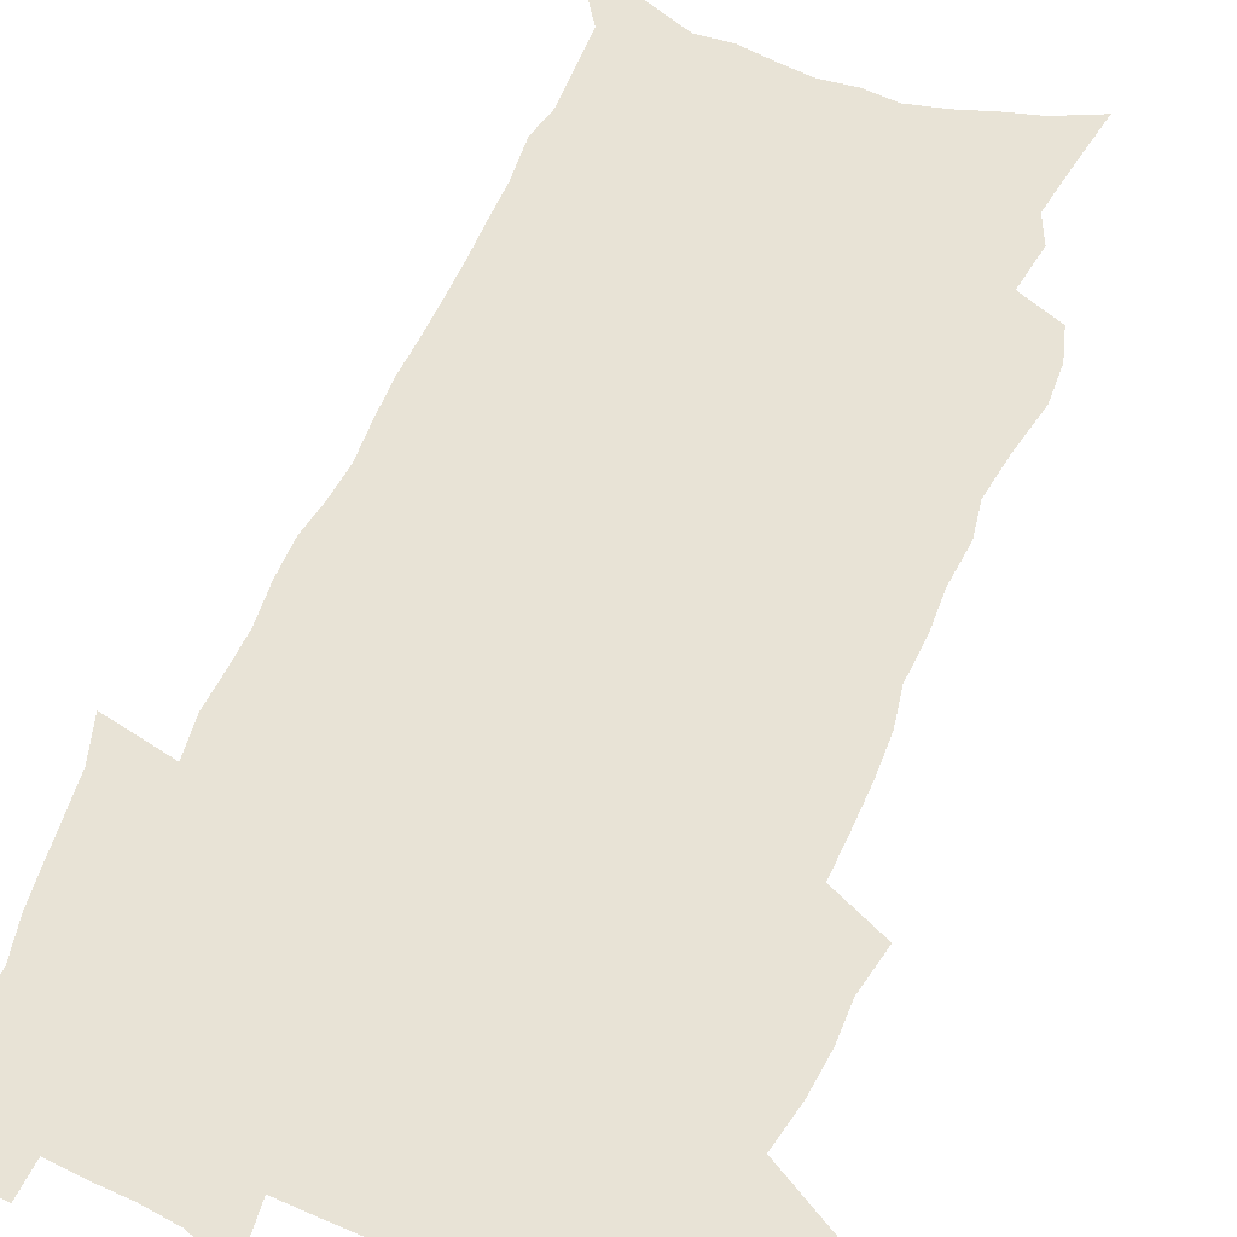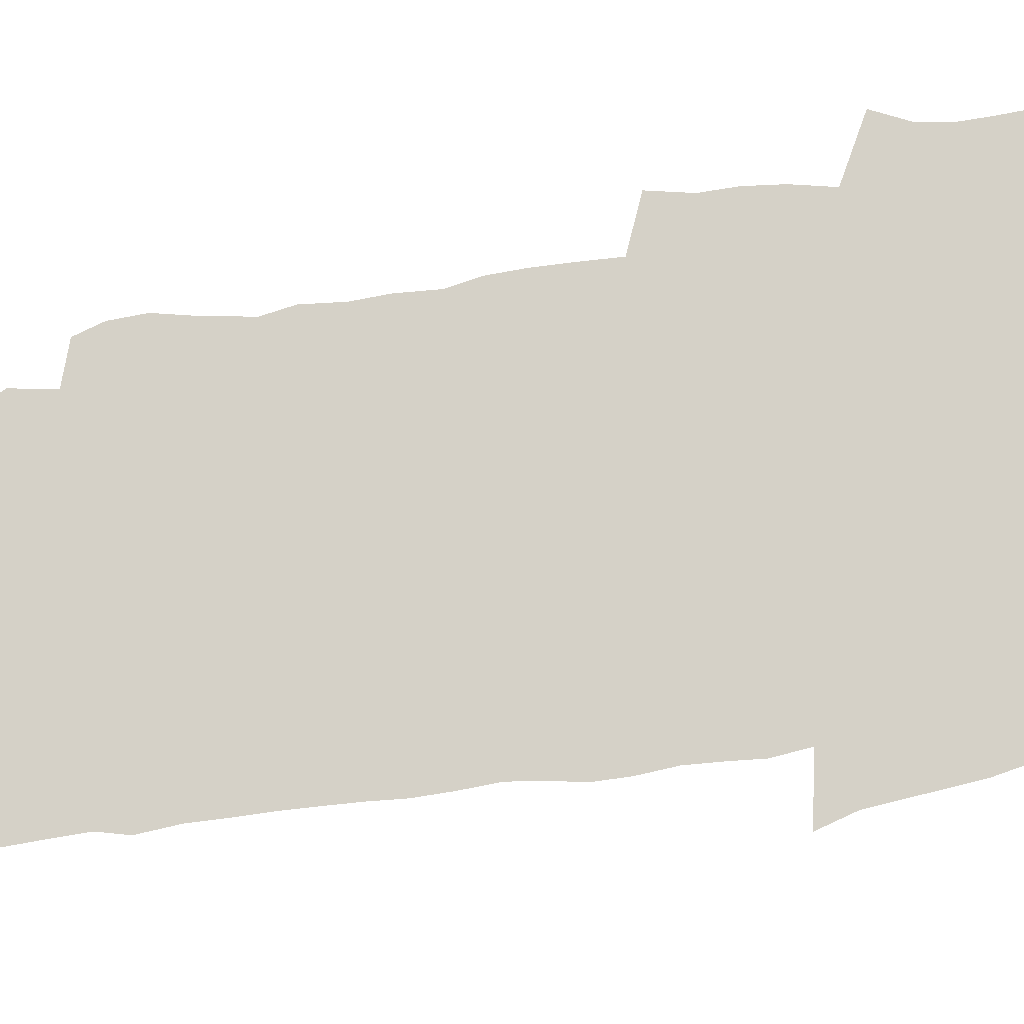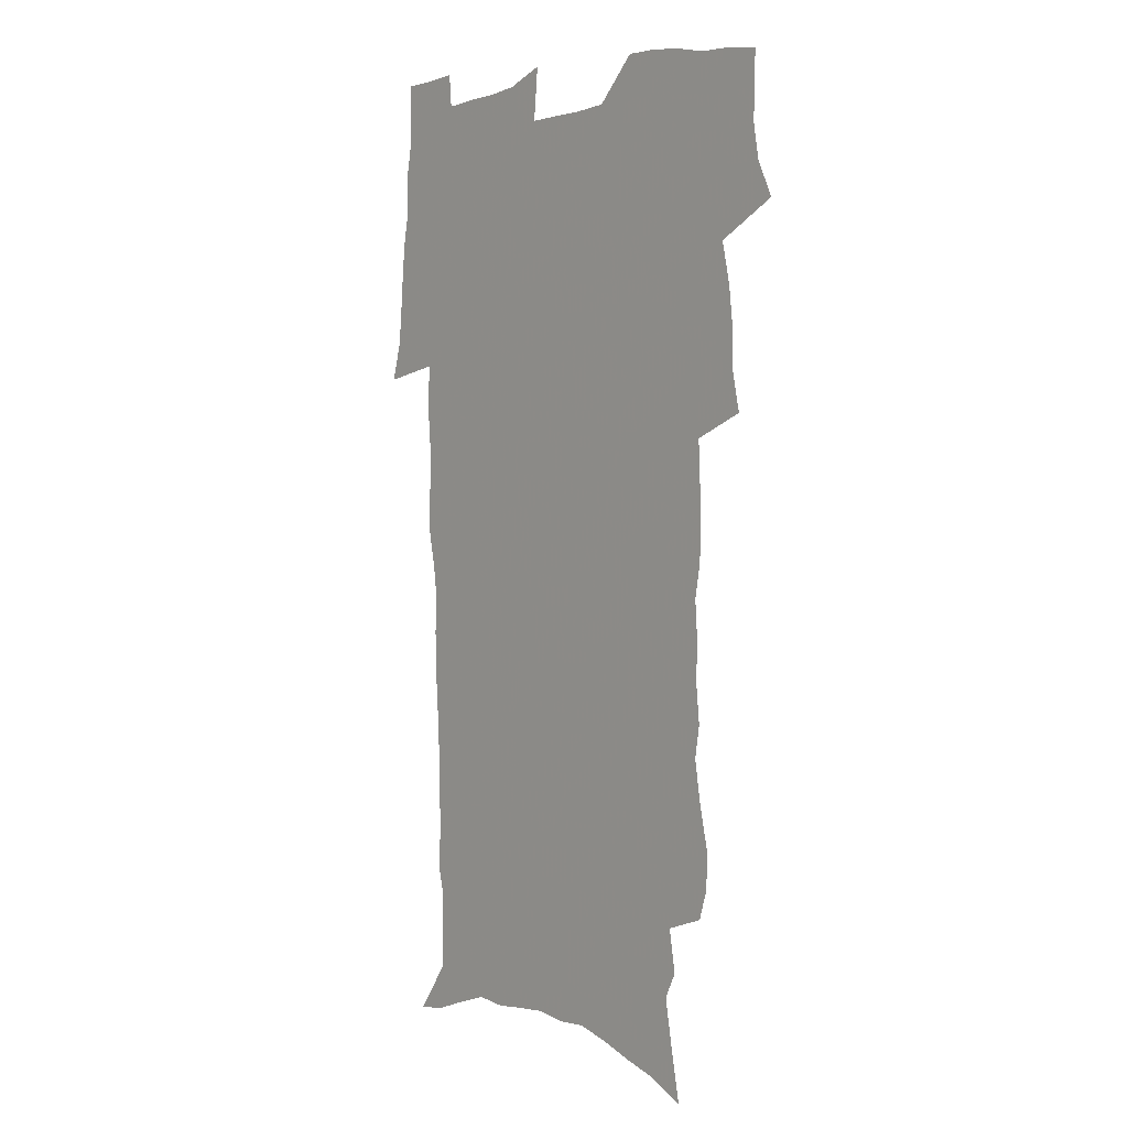
<metadata>
{"format":"obj","ext":"obj","renderer":"f3d","projection":"perspective","resolution":1024,"background":"white","views":[{"elev":62.5,"azim":-157.4,"up":"+Z"},{"elev":79.1,"azim":81.1,"up":"+Z"},{"elev":2.4,"azim":-130.4,"up":"+Y"}]}
</metadata>
<code>
v 470.5 522.6 0
v 477.6 537.7 0
v 480.1 552.4 0
v 480 567.1 0
v 479.5 581.8 0
v 487.9 438.8 0
v 491.8 457.3 0
v 491.7 473 0
v 493.6 489.7 0
v 497.5 507.7 0
v 498.1 522.3 0
v 496.6 537.3 0
v 496.9 551.9 0
v 497.7 566 0
v 494 583.9 0
v 509.7 232.2 0
v 505.8 244.9 0
v 505.3 260.3 0
v 509.6 279.8 0
v 512.5 298.2 0
v 510.3 312.1 0
v 512.1 329.9 0
v 511.5 345.7 0
v 512.7 363.5 0
v 510.1 378.1 0
v 509.7 394.4 0
v 510.2 411.5 0
v 511 428.9 0
v 509.4 444.3 0
v 511 461 0
v 509 475.6 0
v 511.6 492.4 0
v 513 508 0
v 513.5 522.7 0
v 511.2 537.8 0
v 513.9 552.3 0
v 511.9 567.7 0
v 509.2 584.4 0
v 522 153.5 0
v 525.9 173.6 0
v 529.9 196.5 0
v 524.6 207.5 0
v 527.6 226 0
v 529.2 243.6 0
v 532.1 262.3 0
v 532.4 278.1 0
v 531.8 293 0
v 532.2 309 0
v 531.1 323.7 0
v 531 339.5 0
v 530.4 354.8 0
v 530.6 371 0
v 529.9 386.4 0
v 528.9 401.5 0
v 528 416.9 0
v 529.2 433.6 0
v 528.1 448.4 0
v 528.9 464.2 0
v 527.7 478.8 0
v 529.9 494.7 0
v 528.6 509.1 0
v 528.5 523.7 0
v 529.1 538.2 0
v 528.5 552.9 0
v 526.4 569.2 0
v 523.4 587.4 0
v 540.1 161.8 0
v 538.2 174.1 0
v 545.2 203.5 0
v 544.4 218.5 0
v 544.9 234.7 0
v 547.7 253.5 0
v 548.2 269.4 0
v 548.3 284.9 0
v 548.9 300.8 0
v 547.7 314.9 0
v 546.9 329.7 0
v 549.1 347.9 0
v 547.5 361.3 0
v 547 376.4 0
v 546.6 391.6 0
v 545.5 406.1 0
v 545 421.2 0
v 544 435.7 0
v 544.5 451.3 0
v 544.8 466.4 0
v 544.9 481.2 0
v 544.9 495.7 0
v 544.8 509.9 0
v 545.3 524.1 0
v 544.8 538.1 0
v 544.5 552 0
v 541.1 570.3 0
v 538 589.1 0
v 553.8 165.8 0
v 557 187.3 0
v 559.9 208.8 0
v 561.4 227 0
v 563 244.7 0
v 563.3 260 0
v 562.9 274.4 0
v 563.1 289.9 0
v 562.6 304.5 0
v 562.1 319.2 0
v 562 334.5 0
v 561.6 348.8 0
v 562.1 365 0
v 561.8 380 0
v 560.9 394.3 0
v 561.6 410.3 0
v 560.7 424.3 0
v 560.3 438.9 0
v 560 453.5 0
v 560.4 468.3 0
v 560.5 482.7 0
v 560.2 496.7 0
v 560.1 510.6 0
v 559.8 524.5 0
v 559.6 538.4 0
v 558.6 552.8 0
v 556.2 569.8 0
v 552.9 589.3 0
v 568.9 170.9 0
v 571.7 191.6 0
v 575 215.3 0
v 575.8 231.9 0
v 576.2 247.4 0
v 576.5 262.8 0
v 576.8 278.3 0
v 576.3 292.4 0
v 576 307 0
v 576.1 322.6 0
v 576.3 337.8 0
v 576.3 352.6 0
v 576.8 368.9 0
v 576.1 382.8 0
v 574.8 396.2 0
v 575.2 411.5 0
v 574.6 425.3 0
v 575.2 441.3 0
v 574.8 455.2 0
v 574.6 469.2 0
v 574.5 483.3 0
v 574.3 497.2 0
v 574.4 511.1 0
v 574.4 524.9 0
v 574.2 538.5 0
v 572.9 553.5 0
v 570.7 570.7 0
v 583.7 174.7 0
v 584.5 189 0
v 587.5 215.3 0
v 588.9 234.6 0
v 589.4 250.4 0
v 589.1 263.6 0
v 589.6 280.1 0
v 589.3 294.2 0
v 589.3 309.3 0
v 589.7 325.3 0
v 589.5 339.4 0
v 589.2 352.1 0
v 589.8 370.4 0
v 590 385.3 0
v 589.1 398.5 0
v 588.9 412.6 0
v 588 425.8 0
v 588.8 441.9 0
v 588.8 456.1 0
v 588.7 470 0
v 588.7 484 0
v 588.7 497.9 0
v 588.8 511.7 0
v 588.4 525.3 0
v 588.1 538.9 0
v 587.4 553.5 0
v 586.1 569.5 0
v 597.4 174 0
v 599.1 195 0
v 600.5 216.2 0
v 601.5 235.6 0
v 601.8 251 0
v 601.6 264.2 0
v 602.2 281.2 0
v 602.2 295.4 0
v 602.3 311 0
v 602.3 325.1 0
v 602.4 339.5 0
v 602.8 354.9 0
v 602.7 369.6 0
v 602.8 386.1 0
v 602.7 399.6 0
v 602.5 413.8 0
v 602.3 427.7 0
v 602.4 442 0
v 602.6 456.9 0
v 602.7 470.8 0
v 602.5 484.4 0
v 602.7 498.4 0
v 602.8 512 0
v 602.4 525.6 0
v 602 539.7 0
v 601.6 553.8 0
v 600.7 569.2 0
v 611.7 175.9 0
v 612.9 198 0
v 613.4 215.3 0
v 614 234.8 0
v 614.2 251.5 0
v 614.5 266 0
v 615 280.3 0
v 615.1 296.6 0
v 615 311.2 0
v 615.1 326.4 0
v 615.3 338.5 0
v 615.9 356.7 0
v 615.9 370.9 0
v 616.1 384.8 0
v 616 399.9 0
v 615.9 413.7 0
v 616 428.5 0
v 616.1 442.1 0
v 616.1 457.4 0
v 616.2 470.8 0
v 616.3 484.5 0
v 616.4 498.3 0
v 616.3 512.1 0
v 616.3 525.7 0
v 616.3 539.3 0
v 615.9 553.9 0
v 615.4 568.9 0
v 613.2 592.2 0
v 625.7 174.8 0
v 626.1 197.8 0
v 626.4 217.1 0
v 626.7 233.5 0
v 627 249.3 0
v 627.2 264.4 0
v 628.2 278.2 0
v 627.7 296.8 0
v 627.8 311.3 0
v 628.3 325.4 0
v 628.7 341.7 0
v 628.7 356.7 0
v 628.9 370.8 0
v 629.2 384.7 0
v 629.2 399.6 0
v 629.4 413.7 0
v 629.7 427.7 0
v 629.7 442.3 0
v 629.9 456.5 0
v 629.9 470.7 0
v 629.9 484.4 0
v 630.4 498 0
v 630 512.2 0
v 630.3 525.8 0
v 630.2 539.6 0
v 630.2 553.8 0
v 630 569.6 0
v 630.9 585.6 0
v 639.7 173.2 0
v 639.7 194.9 0
v 639.3 215.7 0
v 639.3 232.8 0
v 640.2 246.7 0
v 641.2 260 0
v 641 277.8 0
v 641.1 293.6 0
v 640.8 309.7 0
v 641.7 323.2 0
v 641.5 340.5 0
v 641.8 355.1 0
v 642 369.7 0
v 642.6 383.7 0
v 643.2 397.9 0
v 643.3 412.6 0
v 643.4 427.2 0
v 643.8 441.2 0
v 644 455.6 0
v 644 469.9 0
v 644.4 483.9 0
v 644.3 498 0
v 644.8 511.7 0
v 644.2 526 0
v 644.3 539.7 0
v 644.5 554 0
v 644.9 569.8 0
v 646 583.9 0
v 653.6 174.7 0
v 653.6 192.4 0
v 652.7 212.6 0
v 652.8 229.3 0
v 653.5 244.4 0
v 653.7 260.7 0
v 654.8 274.6 0
v 654.3 291.5 0
v 654.9 306.3 0
v 654.6 322.6 0
v 655.6 336.8 0
v 656.2 351.6 0
v 656.2 366.8 0
v 656.1 382.1 0
v 657.3 396 0
v 657.5 410.8 0
v 657.7 425.6 0
v 658 440 0
v 658.2 454.5 0
v 658.7 468.8 0
v 658.9 483.1 0
v 658.2 497.7 0
v 658.8 511.6 0
v 658.7 525.7 0
v 659 539.8 0
v 659.1 554 0
v 659.6 568.6 0
v 660.5 583.5 0
v 668.4 169.8 0
v 669.2 185.6 0
v 667.9 205.9 0
v 667.6 223.4 0
v 668.3 239.1 0
v 668.5 255.2 0
v 668.9 270.6 0
v 668.6 287 0
v 669.1 302.3 0
v 668.7 318.6 0
v 669.6 333.4 0
v 670.3 348.2 0
v 670.5 363.6 0
v 671.9 377.8 0
v 674.2 391.5 0
v 673 407.7 0
v 673.9 422.3 0
v 673.4 437.7 0
v 674.3 452.1 0
v 674.5 467 0
v 674.9 481.6 0
v 674.5 496.4 0
v 673.4 511.2 0
v 674.4 525.2 0
v 673 540 0
v 673.4 553.6 0
v 673.9 567.4 0
v 675 582.3 0
v 676.2 596.9 0
v 684.1 164.1 0
v 682.8 184 0
v 682.4 201.2 0
v 682.3 218 0
v 685.6 230.9 0
v 684.3 248.6 0
v 684.8 263.9 0
v 685 279.8 0
v 685.7 295.1 0
v 686.5 310.4 0
v 687.8 325.3 0
v 687.7 341.2 0
v 687.1 357.8 0
v 689 372.2 0
v 691.8 386.2 0
v 692.1 401.8 0
v 691 418.4 0
v 691.9 433.4 0
v 693.3 448.2 0
v 691.7 464.4 0
v 693 479.1 0
v 694 493.8 0
v 691.3 509.5 0
v 691.4 524 0
v 689.3 539.1 0
v 688.5 553.3 0
v 688.1 567.1 0
v 689.5 581.2 0
v 690.7 595.7 0
v 698.3 161.9 0
v 720.1 458.9 0
v 715.3 475.9 0
v 714 491.3 0
v 712.7 506.7 0
v 711.3 521.9 0
v 708.4 537.5 0
v 709.1 552 0
v 706.3 567 0
v 705.6 581.3 0
v 706 595.5 0
f 10 11 1
f 1 11 2
f 11 12 2
f 2 12 3
f 12 13 3
f 3 13 4
f 13 14 4
f 4 14 5
f 14 15 5
f 28 29 6
f 6 29 7
f 29 30 7
f 7 30 8
f 30 31 8
f 8 31 9
f 31 32 9
f 9 32 10
f 32 33 10
f 10 33 11
f 33 34 11
f 11 34 12
f 34 35 12
f 12 35 13
f 35 36 13
f 13 36 14
f 36 37 14
f 14 37 15
f 37 38 15
f 43 44 16
f 16 44 17
f 44 45 17
f 17 45 18
f 45 46 18
f 18 46 19
f 46 47 19
f 19 47 20
f 47 48 20
f 20 48 21
f 48 49 21
f 21 49 22
f 49 50 22
f 22 50 23
f 50 51 23
f 23 51 24
f 51 52 24
f 24 52 25
f 52 53 25
f 25 53 26
f 53 54 26
f 26 54 27
f 54 55 27
f 27 55 28
f 55 56 28
f 28 56 29
f 56 57 29
f 29 57 30
f 57 58 30
f 30 58 31
f 58 59 31
f 31 59 32
f 59 60 32
f 32 60 33
f 60 61 33
f 33 61 34
f 61 62 34
f 34 62 35
f 62 63 35
f 35 63 36
f 63 64 36
f 36 64 37
f 64 65 37
f 37 65 38
f 65 66 38
f 39 67 40
f 67 68 40
f 40 68 41
f 68 69 41
f 41 69 42
f 69 70 42
f 42 70 43
f 70 71 43
f 43 71 44
f 71 72 44
f 44 72 45
f 72 73 45
f 45 73 46
f 73 74 46
f 46 74 47
f 74 75 47
f 47 75 48
f 75 76 48
f 48 76 49
f 76 77 49
f 49 77 50
f 77 78 50
f 50 78 51
f 78 79 51
f 51 79 52
f 79 80 52
f 52 80 53
f 80 81 53
f 53 81 54
f 81 82 54
f 54 82 55
f 82 83 55
f 55 83 56
f 83 84 56
f 56 84 57
f 84 85 57
f 57 85 58
f 85 86 58
f 58 86 59
f 86 87 59
f 59 87 60
f 87 88 60
f 60 88 61
f 88 89 61
f 61 89 62
f 89 90 62
f 62 90 63
f 90 91 63
f 63 91 64
f 91 92 64
f 64 92 65
f 92 93 65
f 65 93 66
f 93 94 66
f 67 95 68
f 95 96 68
f 68 96 69
f 96 97 69
f 69 97 70
f 97 98 70
f 70 98 71
f 98 99 71
f 71 99 72
f 99 100 72
f 72 100 73
f 100 101 73
f 73 101 74
f 101 102 74
f 74 102 75
f 102 103 75
f 75 103 76
f 103 104 76
f 76 104 77
f 104 105 77
f 77 105 78
f 105 106 78
f 78 106 79
f 106 107 79
f 79 107 80
f 107 108 80
f 80 108 81
f 108 109 81
f 81 109 82
f 109 110 82
f 82 110 83
f 110 111 83
f 83 111 84
f 111 112 84
f 84 112 85
f 112 113 85
f 85 113 86
f 113 114 86
f 86 114 87
f 114 115 87
f 87 115 88
f 115 116 88
f 88 116 89
f 116 117 89
f 89 117 90
f 117 118 90
f 90 118 91
f 118 119 91
f 91 119 92
f 119 120 92
f 92 120 93
f 120 121 93
f 93 121 94
f 121 122 94
f 95 123 96
f 123 124 96
f 96 124 97
f 124 125 97
f 97 125 98
f 125 126 98
f 98 126 99
f 126 127 99
f 99 127 100
f 127 128 100
f 100 128 101
f 128 129 101
f 101 129 102
f 129 130 102
f 102 130 103
f 130 131 103
f 103 131 104
f 131 132 104
f 104 132 105
f 132 133 105
f 105 133 106
f 133 134 106
f 106 134 107
f 134 135 107
f 107 135 108
f 135 136 108
f 108 136 109
f 136 137 109
f 109 137 110
f 137 138 110
f 110 138 111
f 138 139 111
f 111 139 112
f 139 140 112
f 112 140 113
f 140 141 113
f 113 141 114
f 141 142 114
f 114 142 115
f 142 143 115
f 115 143 116
f 143 144 116
f 116 144 117
f 144 145 117
f 117 145 118
f 145 146 118
f 118 146 119
f 146 147 119
f 119 147 120
f 147 148 120
f 120 148 121
f 148 149 121
f 121 149 122
f 123 150 124
f 150 151 124
f 124 151 125
f 151 152 125
f 125 152 126
f 152 153 126
f 126 153 127
f 153 154 127
f 127 154 128
f 154 155 128
f 128 155 129
f 155 156 129
f 129 156 130
f 156 157 130
f 130 157 131
f 157 158 131
f 131 158 132
f 158 159 132
f 132 159 133
f 159 160 133
f 133 160 134
f 160 161 134
f 134 161 135
f 161 162 135
f 135 162 136
f 162 163 136
f 136 163 137
f 163 164 137
f 137 164 138
f 164 165 138
f 138 165 139
f 165 166 139
f 139 166 140
f 166 167 140
f 140 167 141
f 167 168 141
f 141 168 142
f 168 169 142
f 142 169 143
f 169 170 143
f 143 170 144
f 170 171 144
f 144 171 145
f 171 172 145
f 145 172 146
f 172 173 146
f 146 173 147
f 173 174 147
f 147 174 148
f 174 175 148
f 148 175 149
f 175 176 149
f 150 177 151
f 177 178 151
f 151 178 152
f 178 179 152
f 152 179 153
f 179 180 153
f 153 180 154
f 180 181 154
f 154 181 155
f 181 182 155
f 155 182 156
f 182 183 156
f 156 183 157
f 183 184 157
f 157 184 158
f 184 185 158
f 158 185 159
f 185 186 159
f 159 186 160
f 186 187 160
f 160 187 161
f 187 188 161
f 161 188 162
f 188 189 162
f 162 189 163
f 189 190 163
f 163 190 164
f 190 191 164
f 164 191 165
f 191 192 165
f 165 192 166
f 192 193 166
f 166 193 167
f 193 194 167
f 167 194 168
f 194 195 168
f 168 195 169
f 195 196 169
f 169 196 170
f 196 197 170
f 170 197 171
f 197 198 171
f 171 198 172
f 198 199 172
f 172 199 173
f 199 200 173
f 173 200 174
f 200 201 174
f 174 201 175
f 201 202 175
f 175 202 176
f 202 203 176
f 177 204 178
f 204 205 178
f 178 205 179
f 205 206 179
f 179 206 180
f 206 207 180
f 180 207 181
f 207 208 181
f 181 208 182
f 208 209 182
f 182 209 183
f 209 210 183
f 183 210 184
f 210 211 184
f 184 211 185
f 211 212 185
f 185 212 186
f 212 213 186
f 186 213 187
f 213 214 187
f 187 214 188
f 214 215 188
f 188 215 189
f 215 216 189
f 189 216 190
f 216 217 190
f 190 217 191
f 217 218 191
f 191 218 192
f 218 219 192
f 192 219 193
f 219 220 193
f 193 220 194
f 220 221 194
f 194 221 195
f 221 222 195
f 195 222 196
f 222 223 196
f 196 223 197
f 223 224 197
f 197 224 198
f 224 225 198
f 198 225 199
f 225 226 199
f 199 226 200
f 226 227 200
f 200 227 201
f 227 228 201
f 201 228 202
f 228 229 202
f 202 229 203
f 229 230 203
f 204 232 205
f 232 233 205
f 205 233 206
f 233 234 206
f 206 234 207
f 234 235 207
f 207 235 208
f 235 236 208
f 208 236 209
f 236 237 209
f 209 237 210
f 237 238 210
f 210 238 211
f 238 239 211
f 211 239 212
f 239 240 212
f 212 240 213
f 240 241 213
f 213 241 214
f 241 242 214
f 214 242 215
f 242 243 215
f 215 243 216
f 243 244 216
f 216 244 217
f 244 245 217
f 217 245 218
f 245 246 218
f 218 246 219
f 246 247 219
f 219 247 220
f 247 248 220
f 220 248 221
f 248 249 221
f 221 249 222
f 249 250 222
f 222 250 223
f 250 251 223
f 223 251 224
f 251 252 224
f 224 252 225
f 252 253 225
f 225 253 226
f 253 254 226
f 226 254 227
f 254 255 227
f 227 255 228
f 255 256 228
f 228 256 229
f 256 257 229
f 229 257 230
f 257 258 230
f 230 258 231
f 258 259 231
f 232 260 233
f 260 261 233
f 233 261 234
f 261 262 234
f 234 262 235
f 262 263 235
f 235 263 236
f 263 264 236
f 236 264 237
f 264 265 237
f 237 265 238
f 265 266 238
f 238 266 239
f 266 267 239
f 239 267 240
f 267 268 240
f 240 268 241
f 268 269 241
f 241 269 242
f 269 270 242
f 242 270 243
f 270 271 243
f 243 271 244
f 271 272 244
f 244 272 245
f 272 273 245
f 245 273 246
f 273 274 246
f 246 274 247
f 274 275 247
f 247 275 248
f 275 276 248
f 248 276 249
f 276 277 249
f 249 277 250
f 277 278 250
f 250 278 251
f 278 279 251
f 251 279 252
f 279 280 252
f 252 280 253
f 280 281 253
f 253 281 254
f 281 282 254
f 254 282 255
f 282 283 255
f 255 283 256
f 283 284 256
f 256 284 257
f 284 285 257
f 257 285 258
f 285 286 258
f 258 286 259
f 286 287 259
f 260 288 261
f 288 289 261
f 261 289 262
f 289 290 262
f 262 290 263
f 290 291 263
f 263 291 264
f 291 292 264
f 264 292 265
f 292 293 265
f 265 293 266
f 293 294 266
f 266 294 267
f 294 295 267
f 267 295 268
f 295 296 268
f 268 296 269
f 296 297 269
f 269 297 270
f 297 298 270
f 270 298 271
f 298 299 271
f 271 299 272
f 299 300 272
f 272 300 273
f 300 301 273
f 273 301 274
f 301 302 274
f 274 302 275
f 302 303 275
f 275 303 276
f 303 304 276
f 276 304 277
f 304 305 277
f 277 305 278
f 305 306 278
f 278 306 279
f 306 307 279
f 279 307 280
f 307 308 280
f 280 308 281
f 308 309 281
f 281 309 282
f 309 310 282
f 282 310 283
f 310 311 283
f 283 311 284
f 311 312 284
f 284 312 285
f 312 313 285
f 285 313 286
f 313 314 286
f 286 314 287
f 314 315 287
f 288 316 289
f 316 317 289
f 289 317 290
f 317 318 290
f 290 318 291
f 318 319 291
f 291 319 292
f 319 320 292
f 292 320 293
f 320 321 293
f 293 321 294
f 321 322 294
f 294 322 295
f 322 323 295
f 295 323 296
f 323 324 296
f 296 324 297
f 324 325 297
f 297 325 298
f 325 326 298
f 298 326 299
f 326 327 299
f 299 327 300
f 327 328 300
f 300 328 301
f 328 329 301
f 301 329 302
f 329 330 302
f 302 330 303
f 330 331 303
f 303 331 304
f 331 332 304
f 304 332 305
f 332 333 305
f 305 333 306
f 333 334 306
f 306 334 307
f 334 335 307
f 307 335 308
f 335 336 308
f 308 336 309
f 336 337 309
f 309 337 310
f 337 338 310
f 310 338 311
f 338 339 311
f 311 339 312
f 339 340 312
f 312 340 313
f 340 341 313
f 313 341 314
f 341 342 314
f 314 342 315
f 342 343 315
f 316 345 317
f 345 346 317
f 317 346 318
f 346 347 318
f 318 347 319
f 347 348 319
f 319 348 320
f 348 349 320
f 320 349 321
f 349 350 321
f 321 350 322
f 350 351 322
f 322 351 323
f 351 352 323
f 323 352 324
f 352 353 324
f 324 353 325
f 353 354 325
f 325 354 326
f 354 355 326
f 326 355 327
f 355 356 327
f 327 356 328
f 356 357 328
f 328 357 329
f 357 358 329
f 329 358 330
f 358 359 330
f 330 359 331
f 359 360 331
f 331 360 332
f 360 361 332
f 332 361 333
f 361 362 333
f 333 362 334
f 362 363 334
f 334 363 335
f 363 364 335
f 335 364 336
f 364 365 336
f 336 365 337
f 365 366 337
f 337 366 338
f 366 367 338
f 338 367 339
f 367 368 339
f 339 368 340
f 368 369 340
f 340 369 341
f 369 370 341
f 341 370 342
f 370 371 342
f 342 371 343
f 371 372 343
f 343 372 344
f 372 373 344
f 345 374 346
f 364 375 365
f 375 376 365
f 365 376 366
f 376 377 366
f 366 377 367
f 377 378 367
f 367 378 368
f 378 379 368
f 368 379 369
f 379 380 369
f 369 380 370
f 380 381 370
f 370 381 371
f 381 382 371
f 371 382 372
f 382 383 372
f 372 383 373
f 383 384 373

</code>
